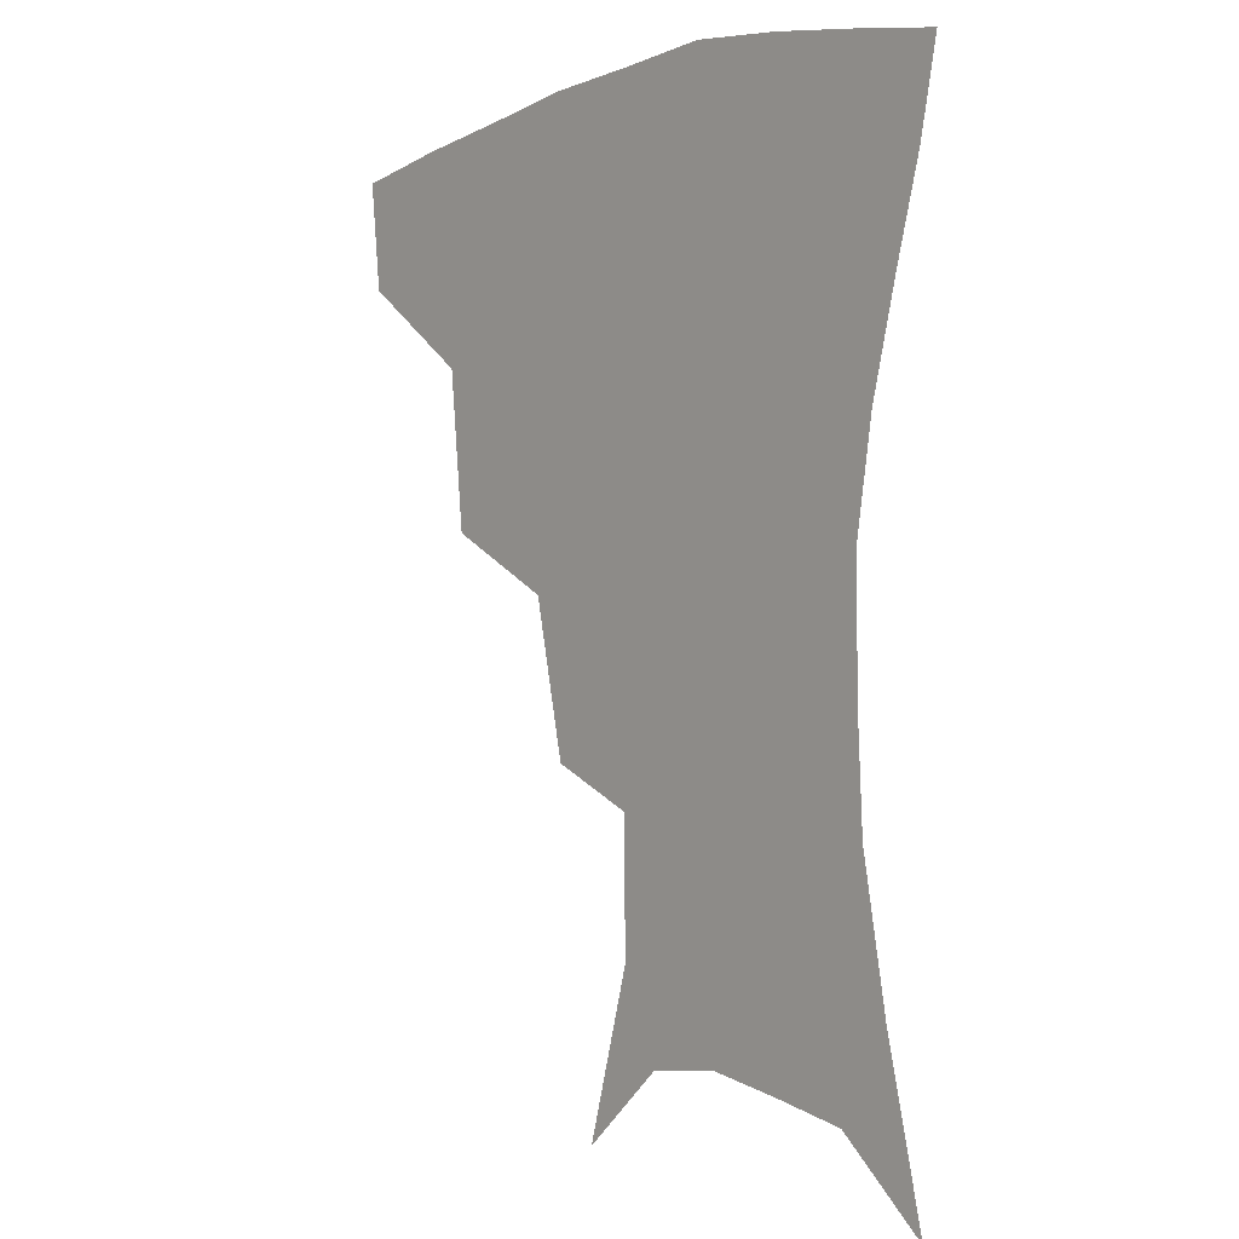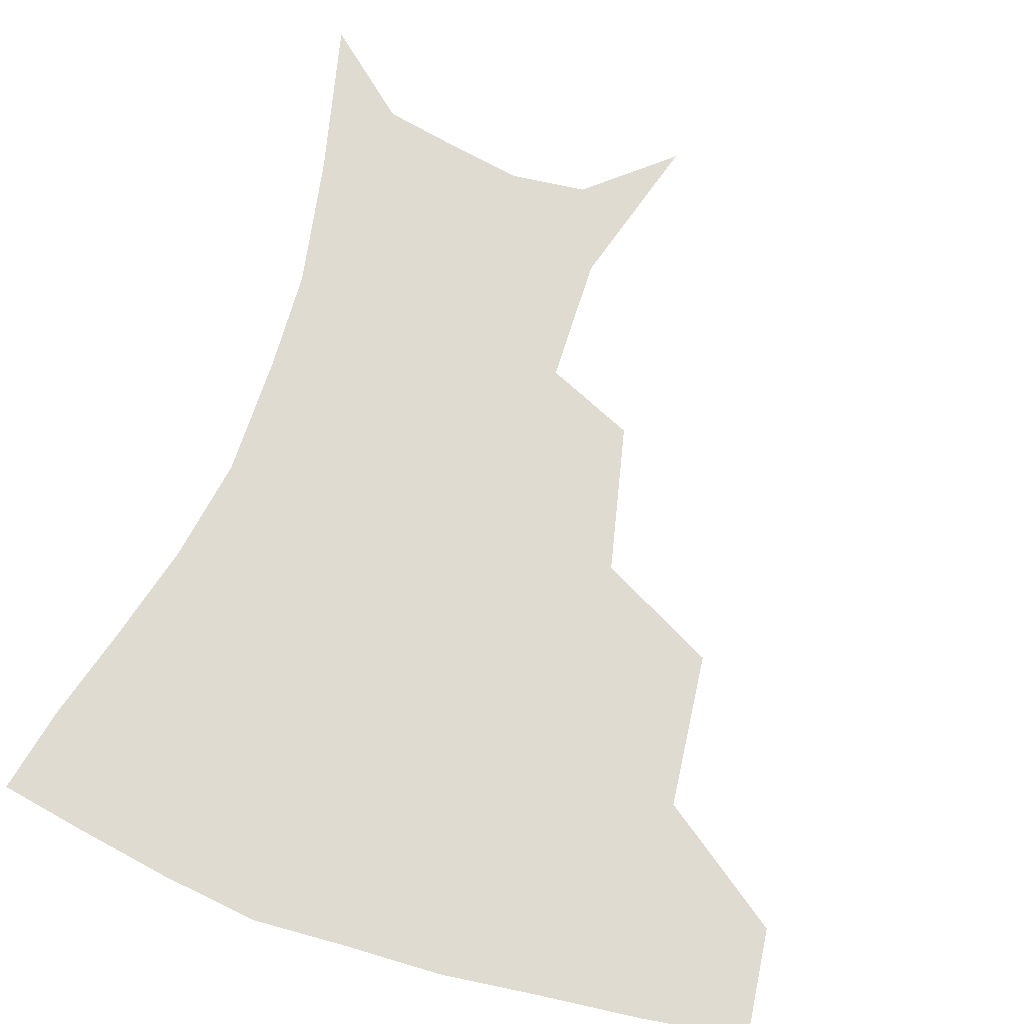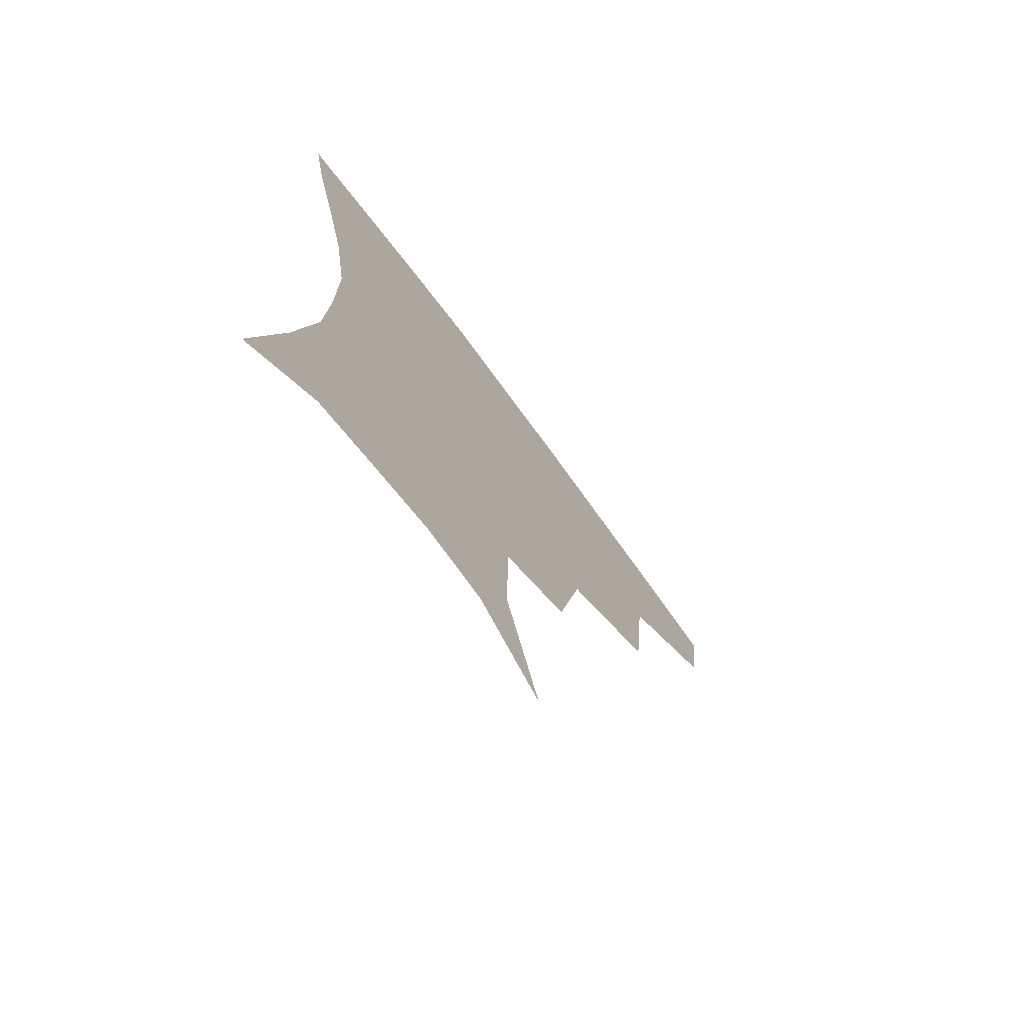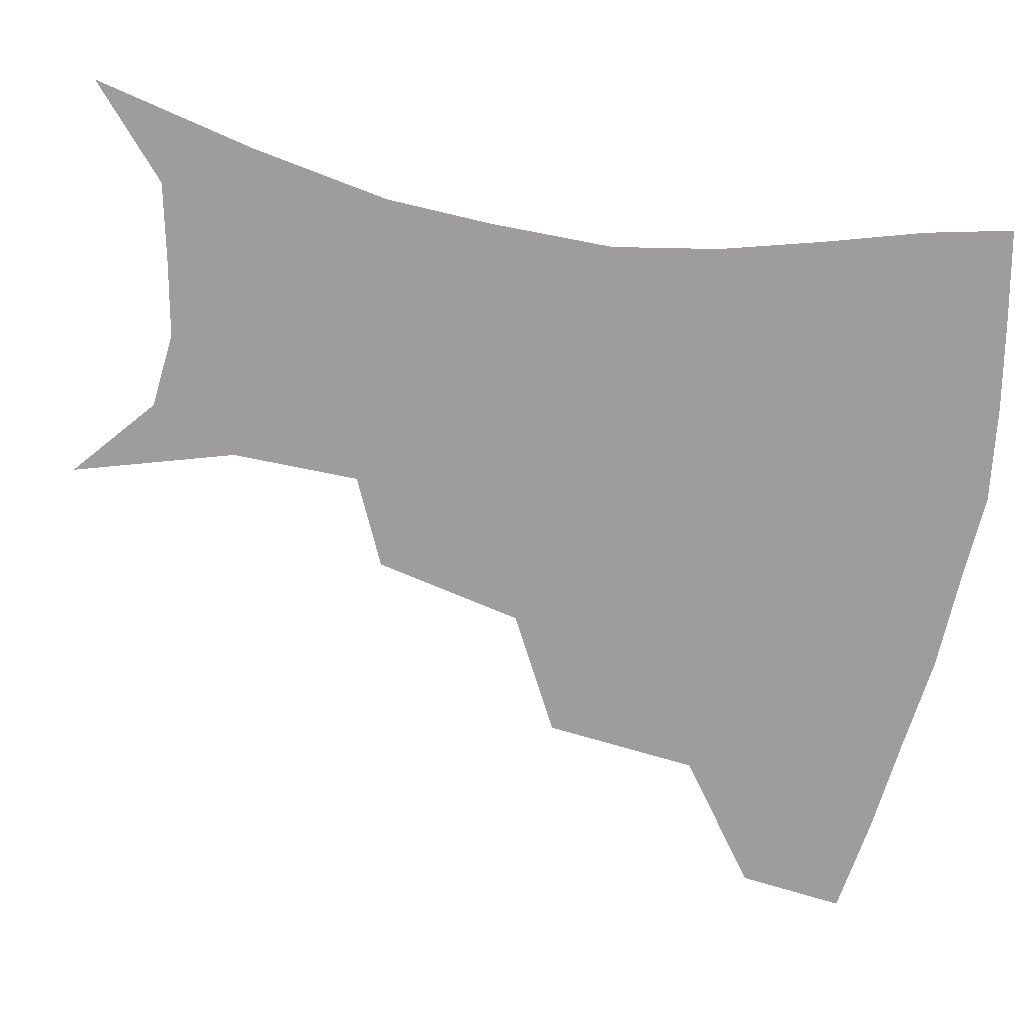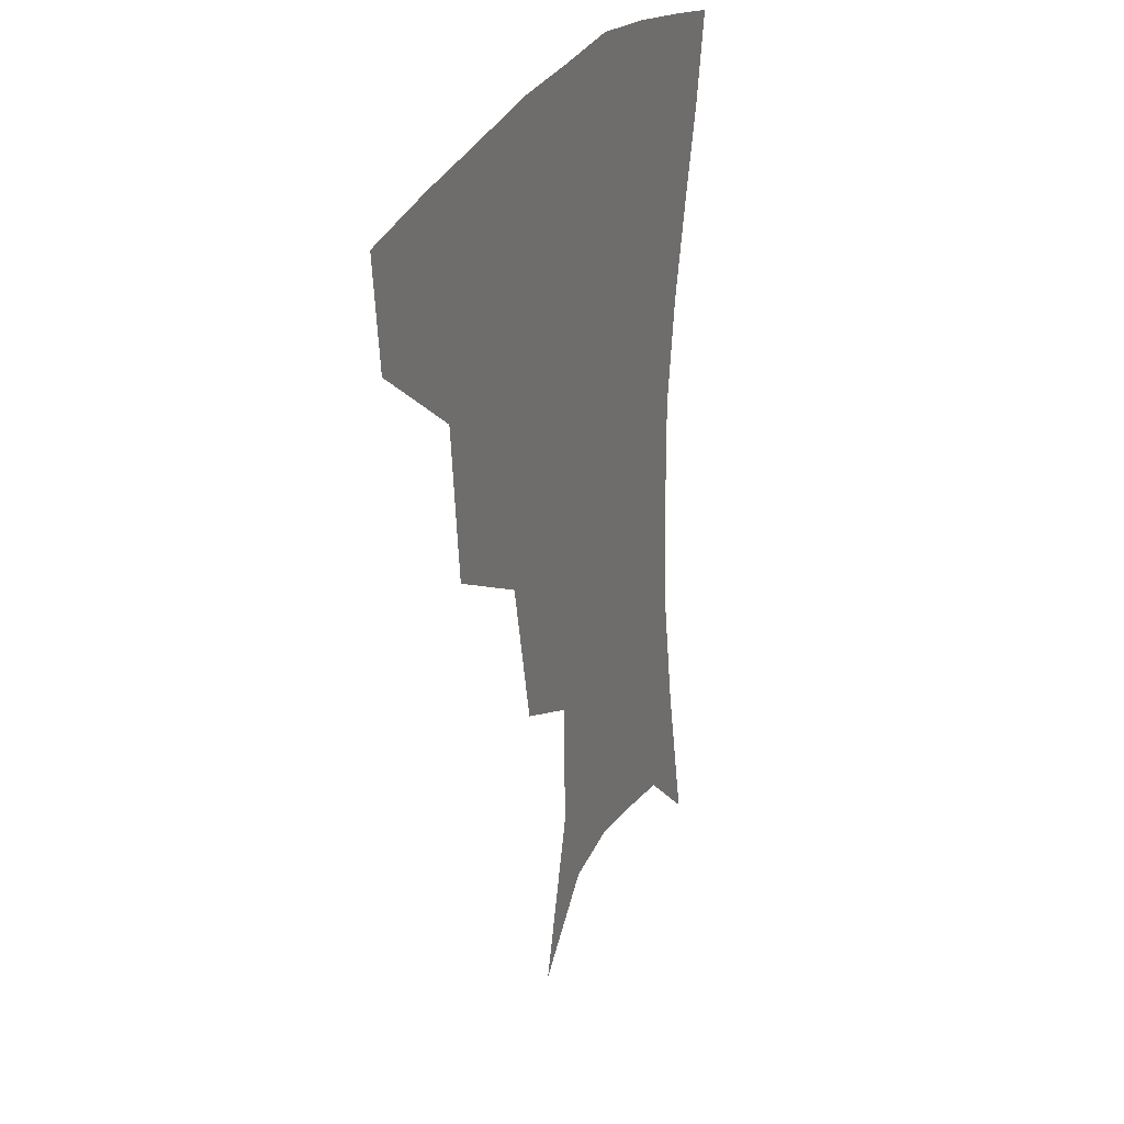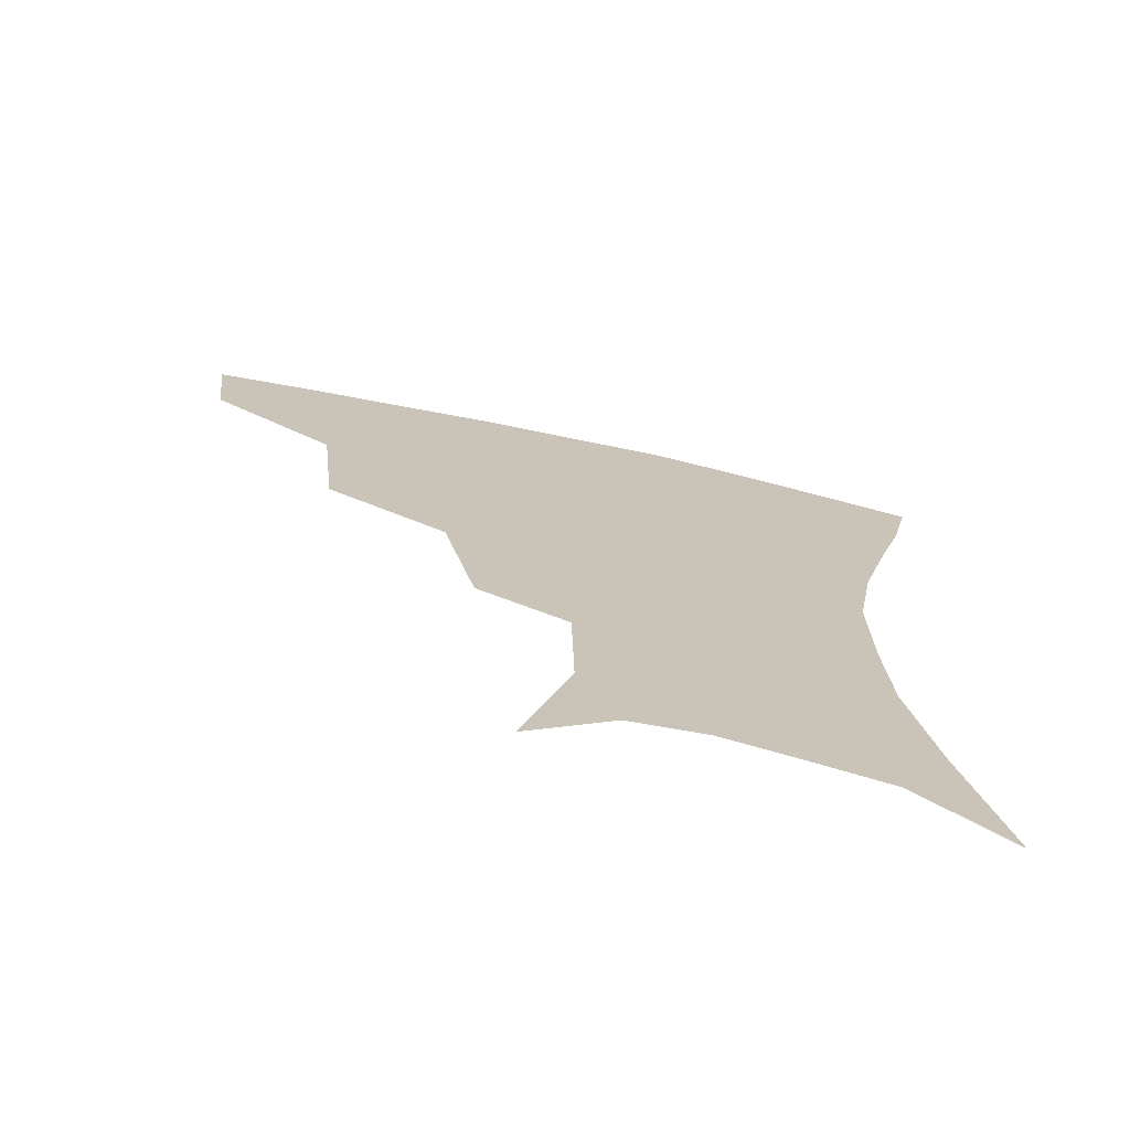
<metadata>
{"format":"obj","ext":"obj","renderer":"f3d","projection":"perspective","resolution":1024,"background":"white","views":[{"elev":-2.5,"azim":51.3,"up":"+Y"},{"elev":69.8,"azim":-161.5,"up":"+Z"},{"elev":-73.0,"azim":126.5,"up":"+Y"},{"elev":-70.5,"azim":79.3,"up":"+Z"},{"elev":26.6,"azim":-68.3,"up":"+Y"},{"elev":-72.5,"azim":-12.2,"up":"+Y"}]}
</metadata>
<code>
v 458.1 352.4 0
v 454.4 384.2 0
v 499.6 279.7 0
v 494.7 325.8 0
v 489.6 358 0
v 484.9 388.6 0
v 544.7 216.3 0
v 534.7 261 0
v 527.5 301.8 0
v 523.2 334 0
v 518.9 362.3 0
v 515.1 391.7 0
v 557.9 117.9 0
v 571.9 165.7 0
v 571.2 204.2 0
v 562.1 237.3 0
v 555.9 276.7 0
v 553.1 311.4 0
v 550.4 338.7 0
v 547.3 365.6 0
v 544 395 0
v 583.3 139.4 0
v 590.1 180.7 0
v 586.4 215.8 0
v 581.1 250.6 0
v 578.1 284.7 0
v 577.6 316.2 0
v 576.9 341.3 0
v 576.1 366.8 0
v 573 396 0
v 606 141.6 0
v 606.8 181.2 0
v 602.8 222.5 0
v 600.3 256.6 0
v 599.8 288 0
v 600.7 316.6 0
v 602.2 342.2 0
v 602.9 367.1 0
v 600.7 397.5 0
v 629.1 137.3 0
v 623.8 184.7 0
v 619.8 223.8 0
v 618.9 256.2 0
v 620.2 287.3 0
v 623.1 315.5 0
v 626.3 340.5 0
v 629.7 365.5 0
v 629.8 393.7 0
v 651.7 132.4 0
v 642.4 178.9 0
v 637.6 217 0
v 637.4 248.1 0
v 639.2 280 0
v 643.7 310.9 0
v 649.6 337.4 0
v 654.9 362.8 0
v 658.3 388.7 0
v 678.2 109.2 0
v 666.8 157.7 0
v 659.2 198.7 0
v 657.7 230 0
v 657.5 267.2 0
v 662.8 298.8 0
v 670.8 329.3 0
v 679 357.8 0
v 684.5 383.7 0
v 721 391 0
f 4 5 1
f 1 5 2
f 5 6 2
f 8 9 3
f 3 9 4
f 9 10 4
f 4 10 5
f 10 11 5
f 5 11 6
f 11 12 6
f 15 16 7
f 7 16 8
f 16 17 8
f 8 17 9
f 17 18 9
f 9 18 10
f 18 19 10
f 10 19 11
f 19 20 11
f 11 20 12
f 20 21 12
f 13 22 14
f 22 23 14
f 14 23 15
f 23 24 15
f 15 24 16
f 24 25 16
f 16 25 17
f 25 26 17
f 17 26 18
f 26 27 18
f 18 27 19
f 27 28 19
f 19 28 20
f 28 29 20
f 20 29 21
f 29 30 21
f 22 31 23
f 31 32 23
f 23 32 24
f 32 33 24
f 24 33 25
f 33 34 25
f 25 34 26
f 34 35 26
f 26 35 27
f 35 36 27
f 27 36 28
f 36 37 28
f 28 37 29
f 37 38 29
f 29 38 30
f 38 39 30
f 31 40 32
f 40 41 32
f 32 41 33
f 41 42 33
f 33 42 34
f 42 43 34
f 34 43 35
f 43 44 35
f 35 44 36
f 44 45 36
f 36 45 37
f 45 46 37
f 37 46 38
f 46 47 38
f 38 47 39
f 47 48 39
f 40 49 41
f 49 50 41
f 41 50 42
f 50 51 42
f 42 51 43
f 51 52 43
f 43 52 44
f 52 53 44
f 44 53 45
f 53 54 45
f 45 54 46
f 54 55 46
f 46 55 47
f 55 56 47
f 47 56 48
f 56 57 48
f 49 58 50
f 58 59 50
f 50 59 51
f 59 60 51
f 51 60 52
f 60 61 52
f 52 61 53
f 61 62 53
f 53 62 54
f 62 63 54
f 54 63 55
f 63 64 55
f 55 64 56
f 64 65 56
f 56 65 57
f 65 66 57

</code>
